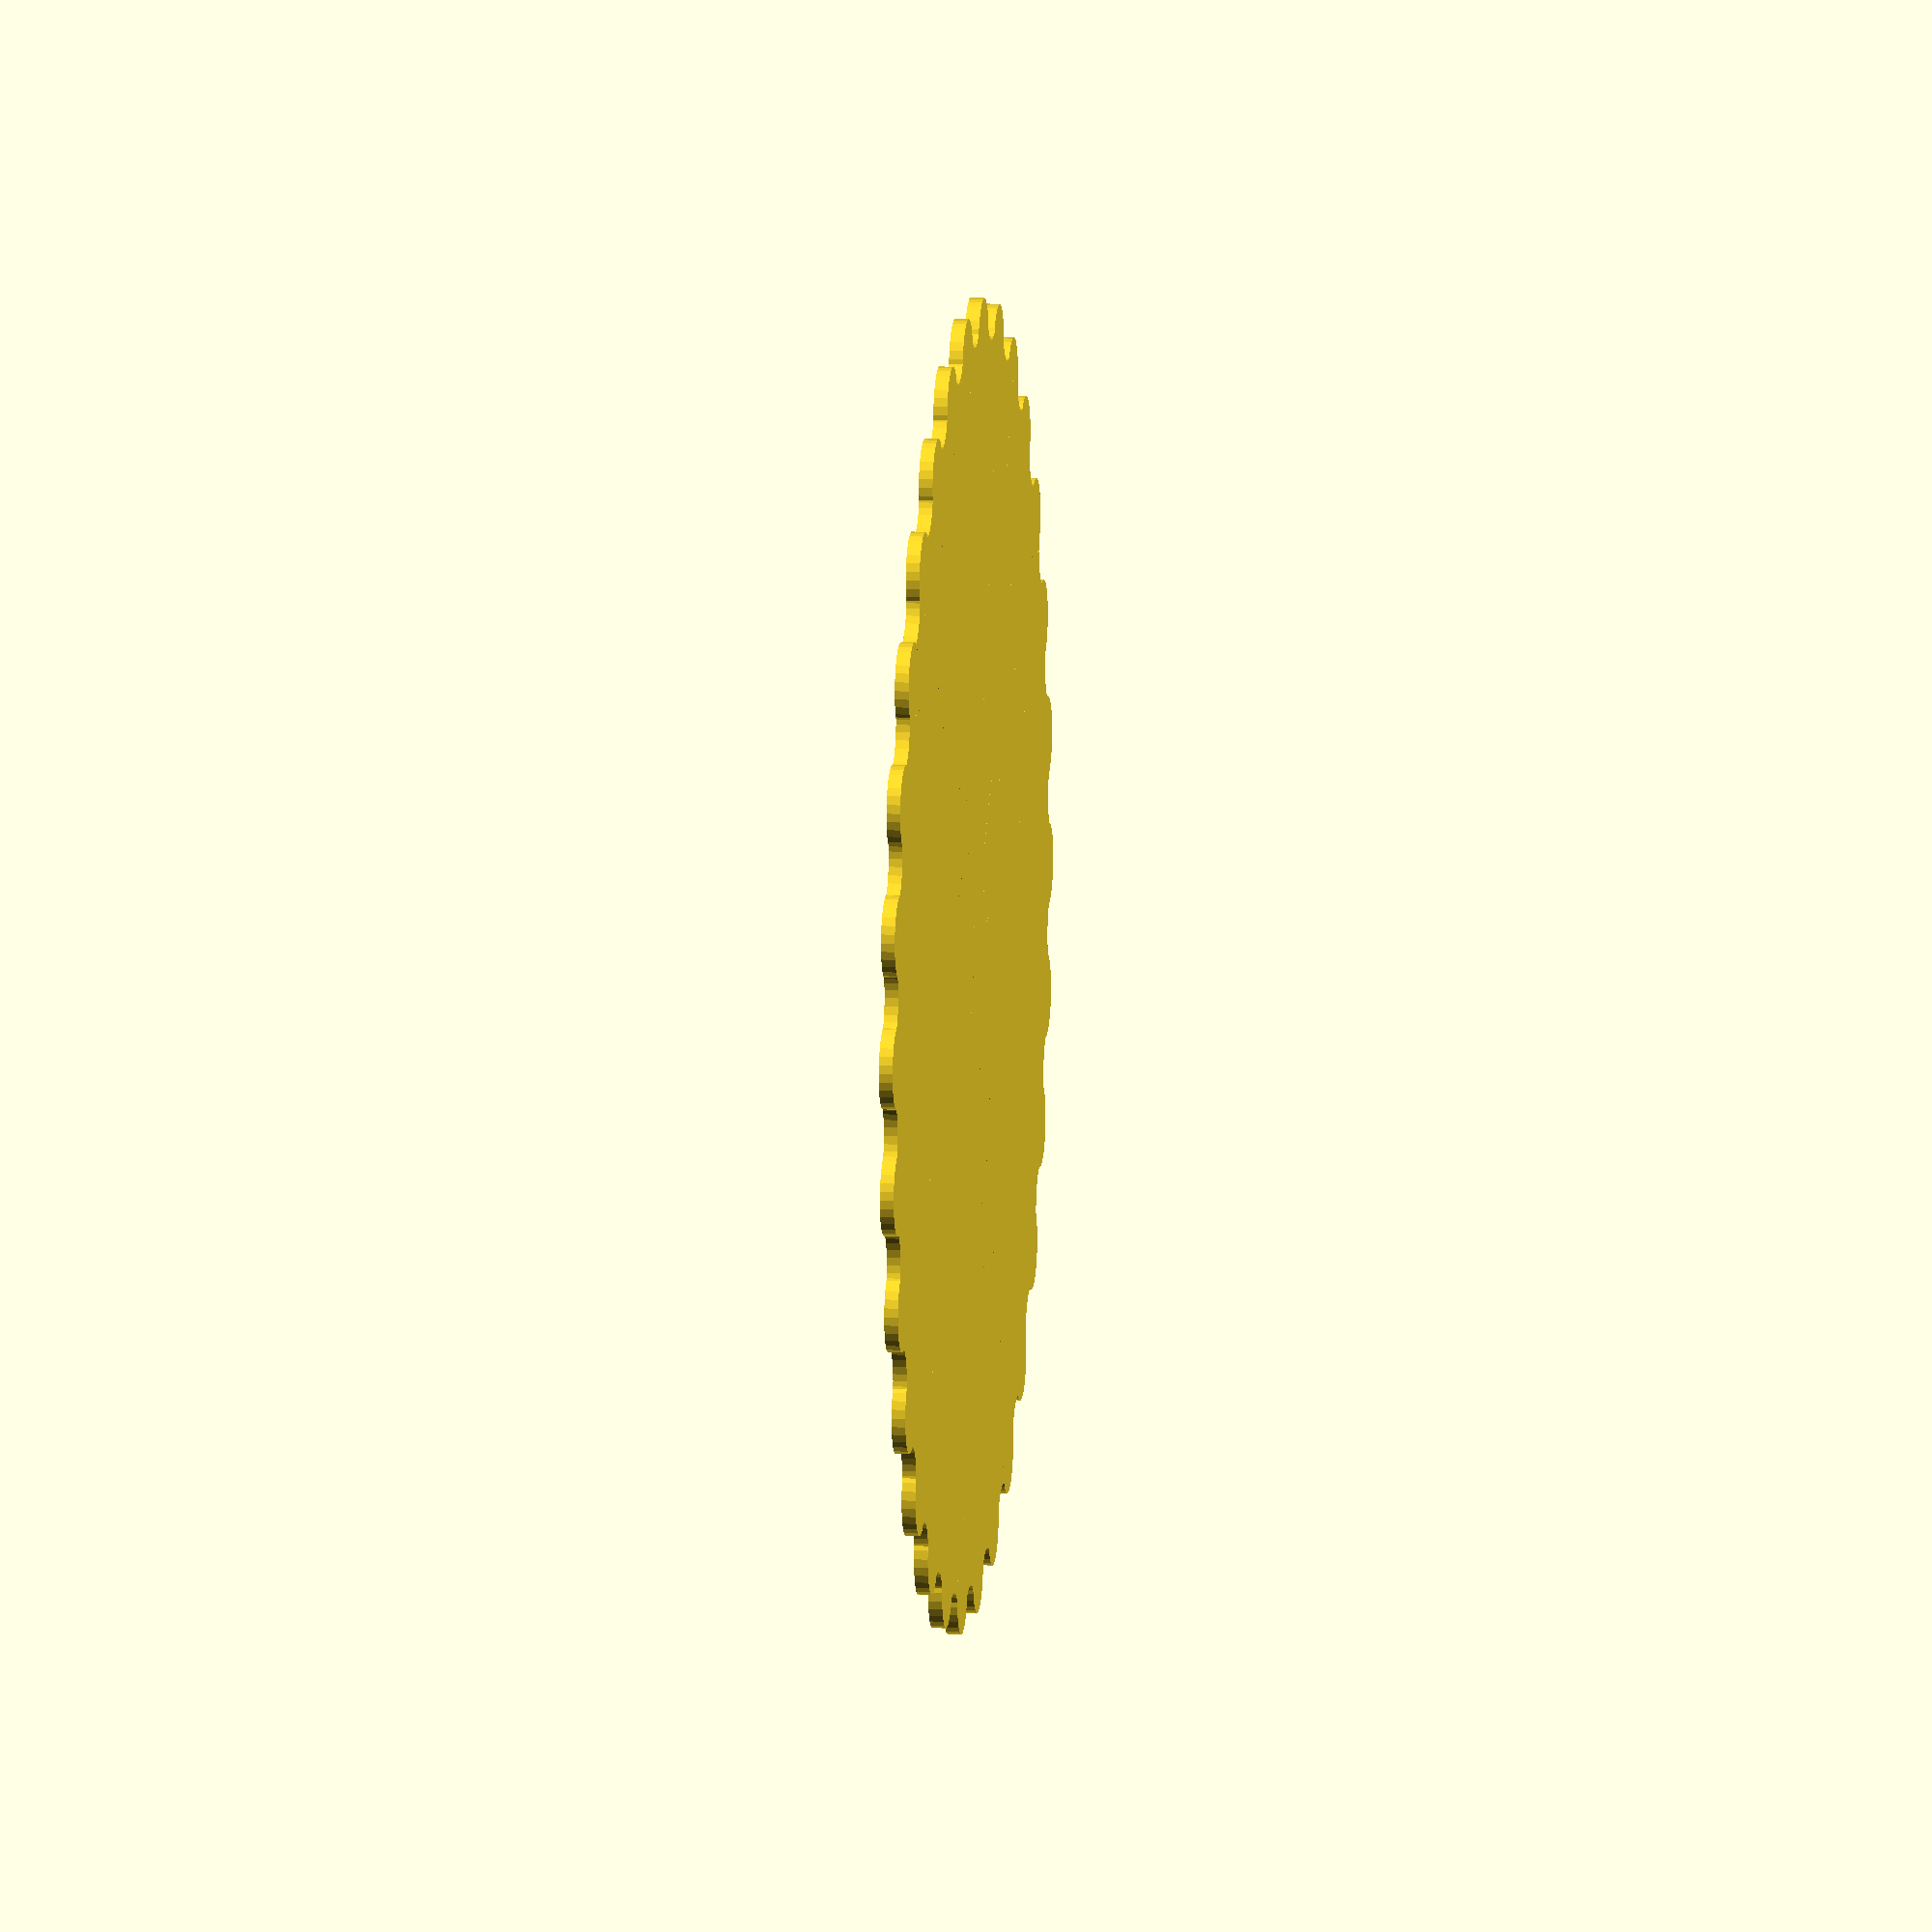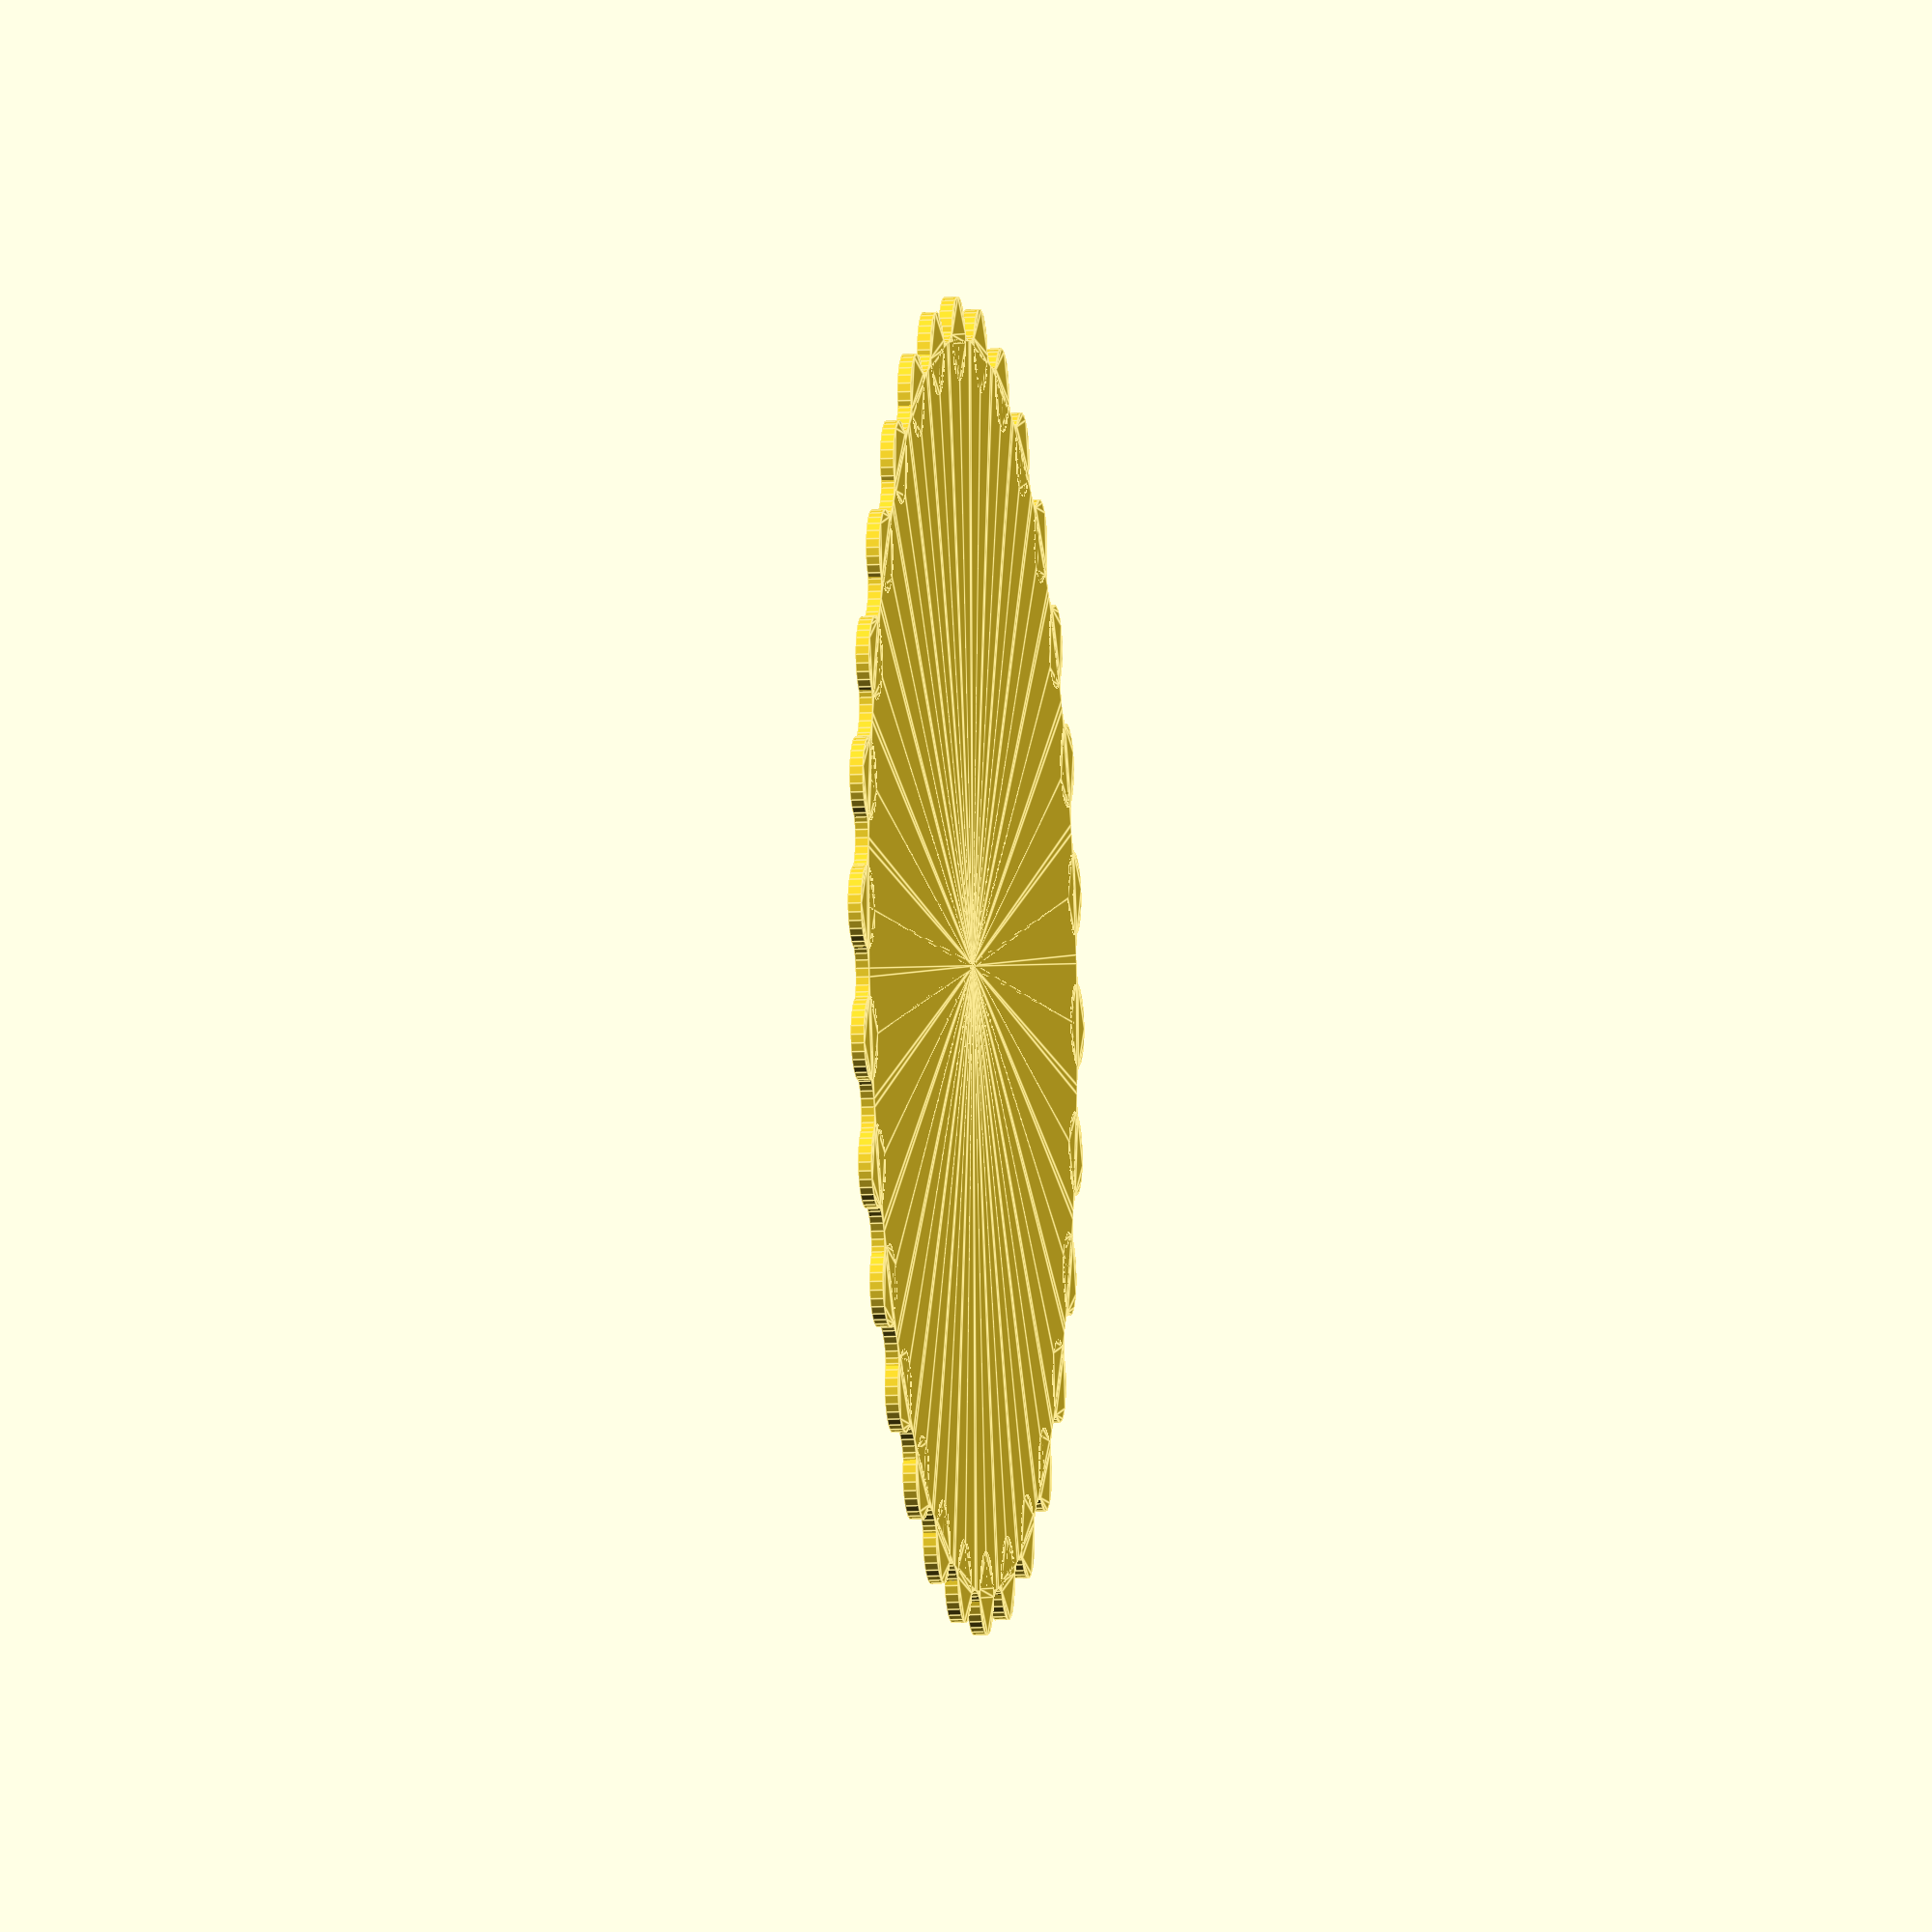
<openscad>
$fn = 30;


lobe_number = 30;
radius_offset = 1.5;
radius_pin = 6/2;

cycloid(lobe_number, radius_offset, radius_pin);


module cycloid (lobe_number, radius_offset, radius_pin){
	//hypotrochoidBandFast(n, r, thickness, r_off)
	hypotrochoidBandFast(lobe_number, radius_offset, 6, radius_pin);
}


module hypotrochoidBandFast(n, r, thickness, r_off) {
    
    pi = 3.14159265;

	R = r*n;
	d = r;

	// set to 1 for normal size cylinders.  this will leave a tiny cusp in some cases that does
	// not blend in to cylinders.  see below for details.  make hideCuspFactor larger to scale up
	// the cylinders slightly. 1.01 seems to work OK.
	hideCuspFactor = 1.01;

	// dth stands for dtheta - i.e. a small change of the angle "theta"
	// there are 14 intermediate points on the curve, so a wedge is
	// divided into 14 + 1 = 15.  You may be tempted to change this, but it really is 15.
	dth = 360/n/15;

	// X points on base hypotrochoid
	xbStart = (R-r) + d;
	xbEnd =  (R-r)*cos(360/n) + d*cos((R-r)/r*360/n);	

	// Instead of an array and a for-loop we just hard-code these 
	// intermediate points, this if for X coords on the base hypocycloid.
	//
	xb1 = (R-r)*cos(dth*1) + d*cos((R-r)/r*dth*1);
	xb2 = (R-r)*cos(dth*2) + d*cos((R-r)/r*dth*2);
	xb3 = (R-r)*cos(dth*3) + d*cos((R-r)/r*dth*3);
	xb4 = (R-r)*cos(dth*4) + d*cos((R-r)/r*dth*4);
	xb5 = (R-r)*cos(dth*5) + d*cos((R-r)/r*dth*5);
	xb6 = (R-r)*cos(dth*6) + d*cos((R-r)/r*dth*6);
	xb7 = (R-r)*cos(dth*7) + d*cos((R-r)/r*dth*7);	
	xb8 = (R-r)*cos(dth*8) + d*cos((R-r)/r*dth*8);
	xb9 = (R-r)*cos(dth*9) + d*cos((R-r)/r*dth*9);
	xb10 = (R-r)*cos(dth*10) + d*cos((R-r)/r*dth*10);
	xb11 = (R-r)*cos(dth*11) + d*cos((R-r)/r*dth*11);
	xb12 = (R-r)*cos(dth*12) + d*cos((R-r)/r*dth*12);
	xb13 = (R-r)*cos(dth*13) + d*cos((R-r)/r*dth*13);
	xb14 = (R-r)*cos(dth*14) + d*cos((R-r)/r*dth*14);	

	// Y points on base hypotrochoid
	ybStart = 0;
	ybEnd =   (R-r)*sin(360/n) - d*sin((R-r)/r*360/n);

	// Instead of an array and a for-loop we just hard-code these 
	// intermediate points, this if for Y coords on the base hypocycloid.
	//
	yb1 =  (R-r)*sin(dth*1) - d*sin((R-r)/r*dth*1);
	yb2 =  (R-r)*sin(dth*2) - d*sin((R-r)/r*dth*2);
	yb3 =  (R-r)*sin(dth*3) - d*sin((R-r)/r*dth*3);
	yb4 =  (R-r)*sin(dth*4) - d*sin((R-r)/r*dth*4);
	yb5 =  (R-r)*sin(dth*5) - d*sin((R-r)/r*dth*5);
	yb6 =  (R-r)*sin(dth*6) - d*sin((R-r)/r*dth*6);
	yb7 =  (R-r)*sin(dth*7) - d*sin((R-r)/r*dth*7);
	yb8 =  (R-r)*sin(dth*8) - d*sin((R-r)/r*dth*8);
	yb9 =  (R-r)*sin(dth*9) - d*sin((R-r)/r*dth*9);
	yb10 =  (R-r)*sin(dth*10) - d*sin((R-r)/r*dth*10);
	yb11 =  (R-r)*sin(dth*11) - d*sin((R-r)/r*dth*11);
	yb12 =  (R-r)*sin(dth*12) - d*sin((R-r)/r*dth*12);
	yb13 =  (R-r)*sin(dth*13) - d*sin((R-r)/r*dth*13);
	yb14 =  (R-r)*sin(dth*14) - d*sin((R-r)/r*dth*14);

	// Now we do the offset points.  The tangent to the
	// hypotrochoid is [dx/dtheta, dy/dtheta].
	// We take the tangent, normalize it, rotate it, and scale it 
	// to get the offsets in X and Y coords.
	
	// X offset points
	xfStart = 0;
	xfEnd =  r_off*cos(360/n - 90);

	// hard-coded offset points for X
	//
	xf1 = (R-r)*cos(dth*1) - r*cos( (R-r)/r*dth*1) * (R-r)/r ;
	xf2 = (R-r)*cos(dth*2) - r*cos( (R-r)/r*dth*2) * (R-r)/r ;
	xf3 = (R-r)*cos(dth*3) - r*cos( (R-r)/r*dth*3) * (R-r)/r ;
	xf4 = (R-r)*cos(dth*4) - r*cos( (R-r)/r*dth*4) * (R-r)/r ;
	xf5 = (R-r)*cos(dth*5) - r*cos( (R-r)/r*dth*5) * (R-r)/r ;
	xf6 = (R-r)*cos(dth*6) - r*cos( (R-r)/r*dth*6) * (R-r)/r ;
	xf7 = (R-r)*cos(dth*7) - r*cos( (R-r)/r*dth*7) * (R-r)/r ;	
	xf8 = (R-r)*cos(dth*8) - r*cos( (R-r)/r*dth*8) * (R-r)/r ;
	xf9 = (R-r)*cos(dth*9) - r*cos( (R-r)/r*dth*9) * (R-r)/r ;
	xf10 = (R-r)*cos(dth*10) - r*cos( (R-r)/r*dth*10) * (R-r)/r ;
	xf11 = (R-r)*cos(dth*11) - r*cos( (R-r)/r*dth*11) * (R-r)/r ;
	xf12 = (R-r)*cos(dth*12) - r*cos( (R-r)/r*dth*12) * (R-r)/r ;
	xf13 = (R-r)*cos(dth*13) - r*cos( (R-r)/r*dth*13) * (R-r)/r ;
	xf14 = (R-r)*cos(dth*14) - r*cos( (R-r)/r*dth*14) * (R-r)/r ;	

	// Y offset points
	yfStart = r_off;
	yfEnd =  r_off*sin(360/n - 90);

	yf1 =  (R-r)*sin(dth*1) + r*sin( (R-r)/r*dth*1) * (R-r)/r ;
	yf2 =  (R-r)*sin(dth*2) + r*sin( (R-r)/r*dth*2) * (R-r)/r ;
	yf3 =  (R-r)*sin(dth*3) + r*sin( (R-r)/r*dth*3) * (R-r)/r ;
	yf4 =  (R-r)*sin(dth*4) + r*sin( (R-r)/r*dth*4) * (R-r)/r ;
	yf5 =  (R-r)*sin(dth*5) + r*sin( (R-r)/r*dth*5) * (R-r)/r ;
	yf6 =  (R-r)*sin(dth*6) + r*sin( (R-r)/r*dth*6) * (R-r)/r ;
	yf7 =  (R-r)*sin(dth*7) + r*sin( (R-r)/r*dth*7) * (R-r)/r ;
	yf8 =  (R-r)*sin(dth*8) + r*sin( (R-r)/r*dth*8) * (R-r)/r ;
	yf9 =  (R-r)*sin(dth*9) + r*sin( (R-r)/r*dth*9) * (R-r)/r ;
	yf10 =  (R-r)*sin(dth*10) + r*sin( (R-r)/r*dth*10) * (R-r)/r ;
	yf11 =  (R-r)*sin(dth*11) + r*sin( (R-r)/r*dth*11) * (R-r)/r ;
	yf12 =  (R-r)*sin(dth*12) + r*sin( (R-r)/r*dth*12) * (R-r)/r ;
	yf13 =  (R-r)*sin(dth*13) + r*sin( (R-r)/r*dth*13) * (R-r)/r ;
	yf14 =  (R-r)*sin(dth*14) + r*sin( (R-r)/r*dth*14) * (R-r)/r ;

	m1 = sqrt(xf1*xf1 + yf1*yf1)/r_off;
	m2 = sqrt(xf2*xf2 + yf2*yf2)/r_off;
	m3 = sqrt(xf3*xf3 + yf3*yf3)/r_off;
	m4 = sqrt(xf4*xf4 + yf4*yf4)/r_off;
	m5 = sqrt(xf5*xf5 + yf5*yf5)/r_off;
	m6 = sqrt(xf6*xf6 + yf6*yf6)/r_off;
	m7 = sqrt(xf7*xf7 + yf7*yf7)/r_off;
	m8 = sqrt(xf8*xf8 + yf8*yf8)/r_off;
	m9 = sqrt(xf9*xf9 + yf9*yf9)/r_off;
	m10 = sqrt(xf10*xf10 + yf10*yf10)/r_off;
	m11 = sqrt(xf11*xf11 + yf11*yf11)/r_off;
	m12 = sqrt(xf12*xf12 + yf12*yf12)/r_off;
	m13 = sqrt(xf13*xf13 + yf13*yf13)/r_off;
	m14 = sqrt(xf14*xf14 + yf14*yf14)/r_off;

// Now that we have the points, we make a polygon and extrude it.
    union(){}
		for  ( i = [0:n-1] ) {
			rotate([0,0, 360/n*i]) {

					// the first point in the polygon is moved slightly off the origin
					polygon(points= [
						[-R/20 * cos(360/n/2) , -R/20 * sin(360/n/2)],
						[xbStart, ybStart],
						[xbStart + xfStart, ybStart + yfStart], 

						[xb1 + xf1/m1, yb1 + yf1/m1], 
						[xb2 + xf2/m2, yb2 + yf2/m2], 
						[xb3 + xf3/m3, yb3 + yf3/m3], 
						[xb4 + xf4/m4, yb4 + yf4/m4], 
						[xb5 + xf5/m5, yb5 + yf5/m5], 
						[xb6 + xf6/m6, yb6 + yf6/m6], 
						[xb7 + xf7/m7, yb7 + yf7/m7], 
						[xb8 + xf8/m8, yb8 + yf8/m8], 
						[xb9 + xf9/m9, yb9 + yf9/m9], 
						[xb10 + xf10/m10, yb10 + yf10/m10], 
						[xb11 + xf11/m11, yb11 + yf11/m11], 
						[xb12 + xf12/m12, yb12 + yf12/m12], 
						[xb13 + xf13/m13, yb13 + yf13/m13], 
						[xb14 + xf14/m14, yb14 + yf14/m14], 

						[xbEnd + xfEnd, ybEnd + yfEnd],
						[xbEnd, ybEnd]],
						paths = [[0,19,18,17,16,15,14,13,12,11,10,9,8,7,6,5,4,3,2,1]],
						convexity = 10);

			// If you look at just the wedge extruded above, without the cylinders below,
			// you can see a small cusp as the band radius gets larger.  The radius of 
			// the cylinder is manually increased a slight bit so that the cusp is contained 
			// within the cylinder.  With unlimited resolution, the cusp and cylinder would
			// blend together perfectly (I think), but this workaround is needed because
			// we are only using piecewise linear approximations to these curves.
			
			translate([xbStart, ybStart, 0])
				//cylinder(r = hideCuspFactor*r_off, h = thickness, center = true);
				circle(r = hideCuspFactor*r_off);
        
	    } //end rotate

    } //end for




} // end module hypotrochoidBandFast
//=========================================== 


</openscad>
<views>
elev=168.5 azim=141.9 roll=83.1 proj=o view=wireframe
elev=7.2 azim=37.7 roll=99.6 proj=o view=edges
</views>
